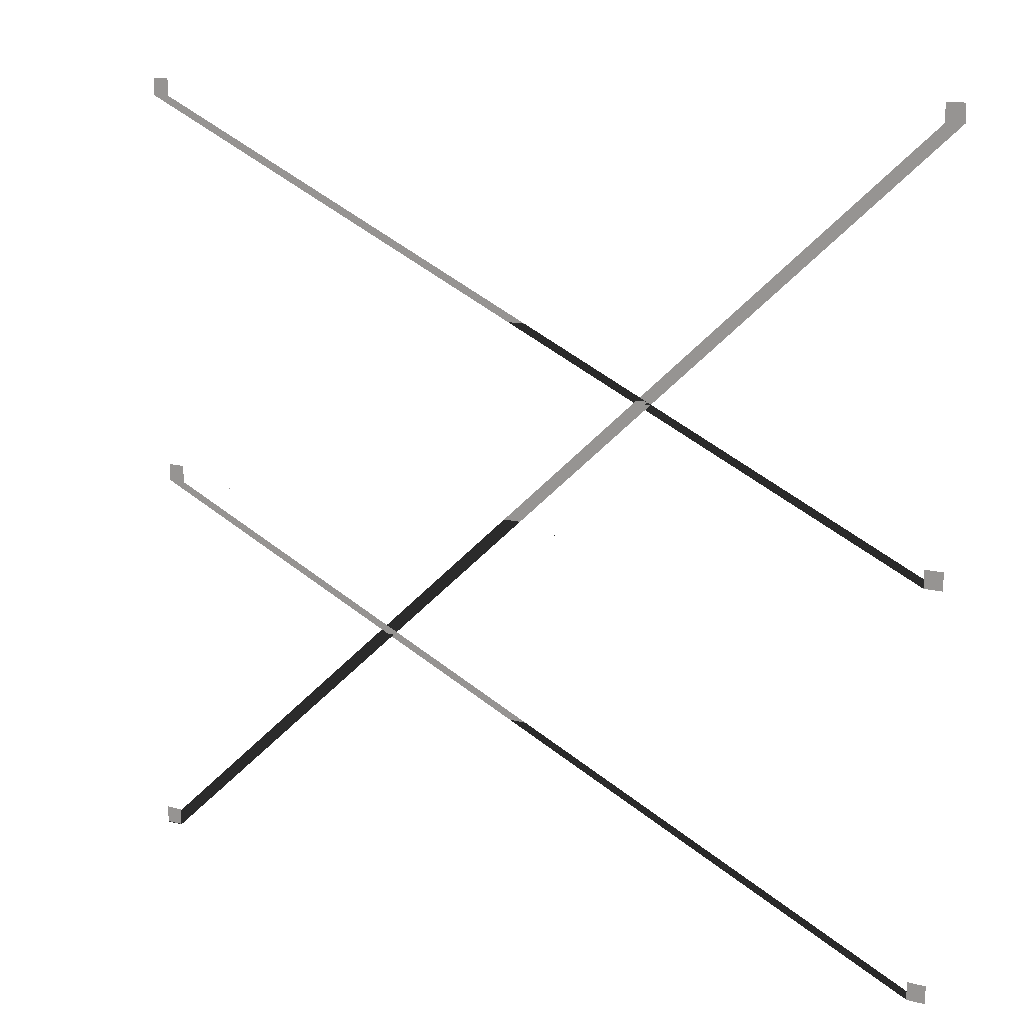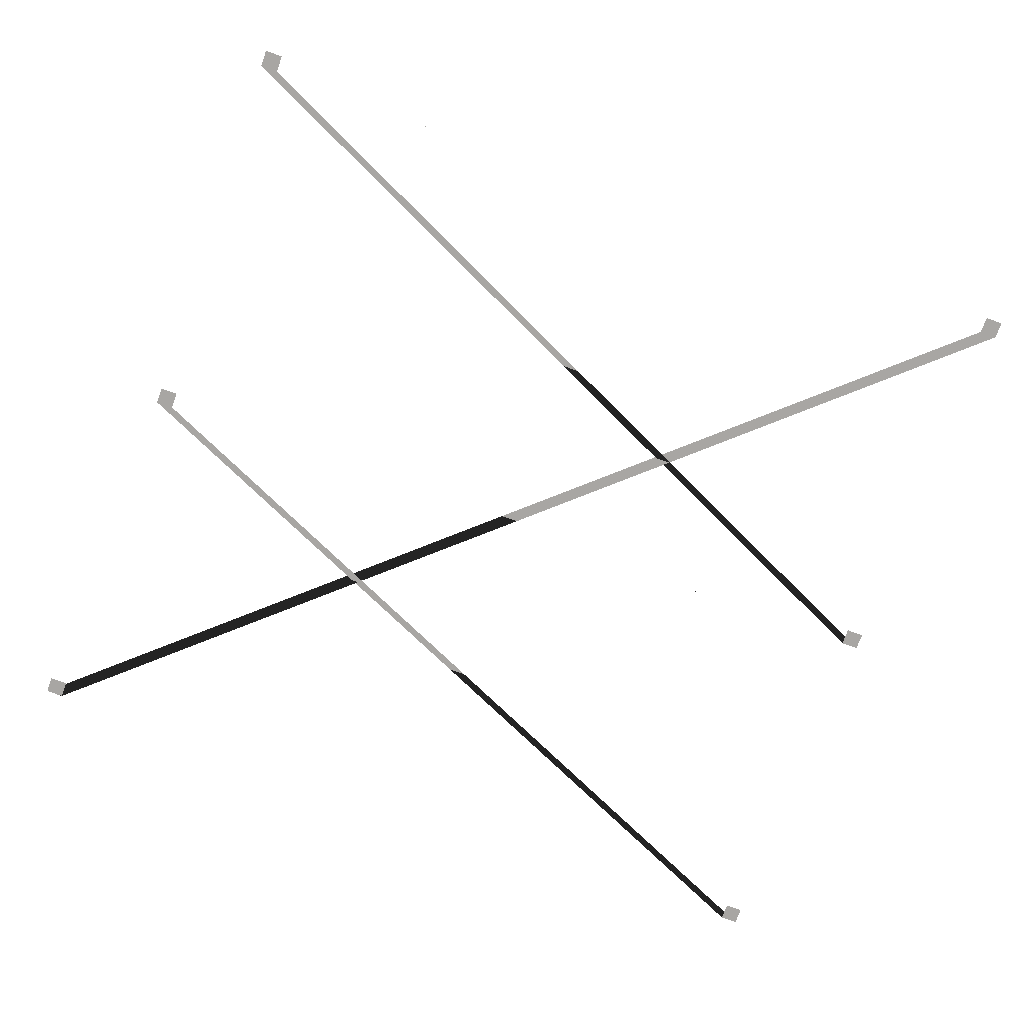
<metadata>
{"format":"obj","ext":"obj","renderer":"f3d","projection":"perspective","resolution":1024,"background":"white","views":[{"elev":12.6,"azim":-147.3,"up":"+Y"},{"elev":-74.3,"azim":159.9,"up":"+Z"}]}
</metadata>
<code>
o model_17
v 6.249 8.472 -0.02871
v 6.929 8.472 -0.02871
v 6.249 9.114 -0.02871
v 6.929 9.114 -0.02871
v 6.249 9.114 -0.03454
v 6.929 9.114 -0.03454
v 6.249 8.472 -0.03454
v 6.929 8.472 -0.03454
v -26.53 37.87 -0.02871
v -25.85 37.87 -0.02871
v -26.53 38.51 -0.02871
v -25.85 38.51 -0.02871
v -26.53 38.51 -0.03454
v -25.85 38.51 -0.03454
v -26.53 37.87 -0.03454
v -25.85 37.87 -0.03454
v 5.777 37.87 -0.02871
v 6.457 37.87 -0.02871
v 5.777 38.51 -0.02871
v 6.457 38.51 -0.02871
v 5.777 38.51 -0.03454
v 6.457 38.51 -0.03454
v 5.777 37.87 -0.03454
v 6.457 37.87 -0.03454
v -26.41 22.85 -0.02871
v -25.73 22.85 -0.02871
v -26.41 23.49 -0.02871
v -25.73 23.49 -0.02871
v -26.41 23.49 -0.03454
v -25.73 23.49 -0.03454
v -26.41 22.85 -0.03454
v -25.73 22.85 -0.03454
v 5.577 22.85 -0.02871
v 6.256 22.85 -0.02871
v 5.577 23.49 -0.02871
v 6.256 23.49 -0.02871
v 5.577 23.49 -0.03454
v 6.256 23.49 -0.03454
v 5.577 22.85 -0.03454
v 6.256 22.85 -0.03454
v -26.35 8.472 -0.02871
v -25.67 8.472 -0.02871
v -26.35 9.114 -0.02871
v -25.67 9.114 -0.02871
v -26.35 9.114 -0.03454
v -25.67 9.114 -0.03454
v -26.35 8.472 -0.03454
v -25.67 8.472 -0.03454
f 1 2 3
f 2 4 3
f 3 4 4
f 4 5 4
f 4 5 5
f 5 6 5
f 5 6 7
f 6 8 7
f 7 8 9
f 8 10 9
f 9 10 11
f 10 12 11
f 11 12 12
f 12 13 12
f 12 13 13
f 13 14 13
f 13 14 15
f 14 16 15
f 15 16 17
f 16 18 17
f 17 18 19
f 18 20 19
f 19 20 20
f 20 21 20
f 20 21 21
f 21 22 21
f 21 22 23
f 22 24 23
f 23 24 25
f 24 26 25
f 25 26 27
f 26 28 27
f 27 28 28
f 28 29 28
f 28 29 29
f 29 30 29
f 29 30 31
f 30 32 31
f 31 32 33
f 32 34 33
f 33 34 35
f 34 36 35
f 35 36 36
f 36 37 36
f 36 37 37
f 37 38 37
f 37 38 39
f 38 40 39
f 39 40 41
f 40 42 41
f 41 42 43
f 42 44 43
f 43 44 44
f 44 45 44
f 44 45 45
f 45 46 45
f 45 46 47
f 46 48 47

</code>
